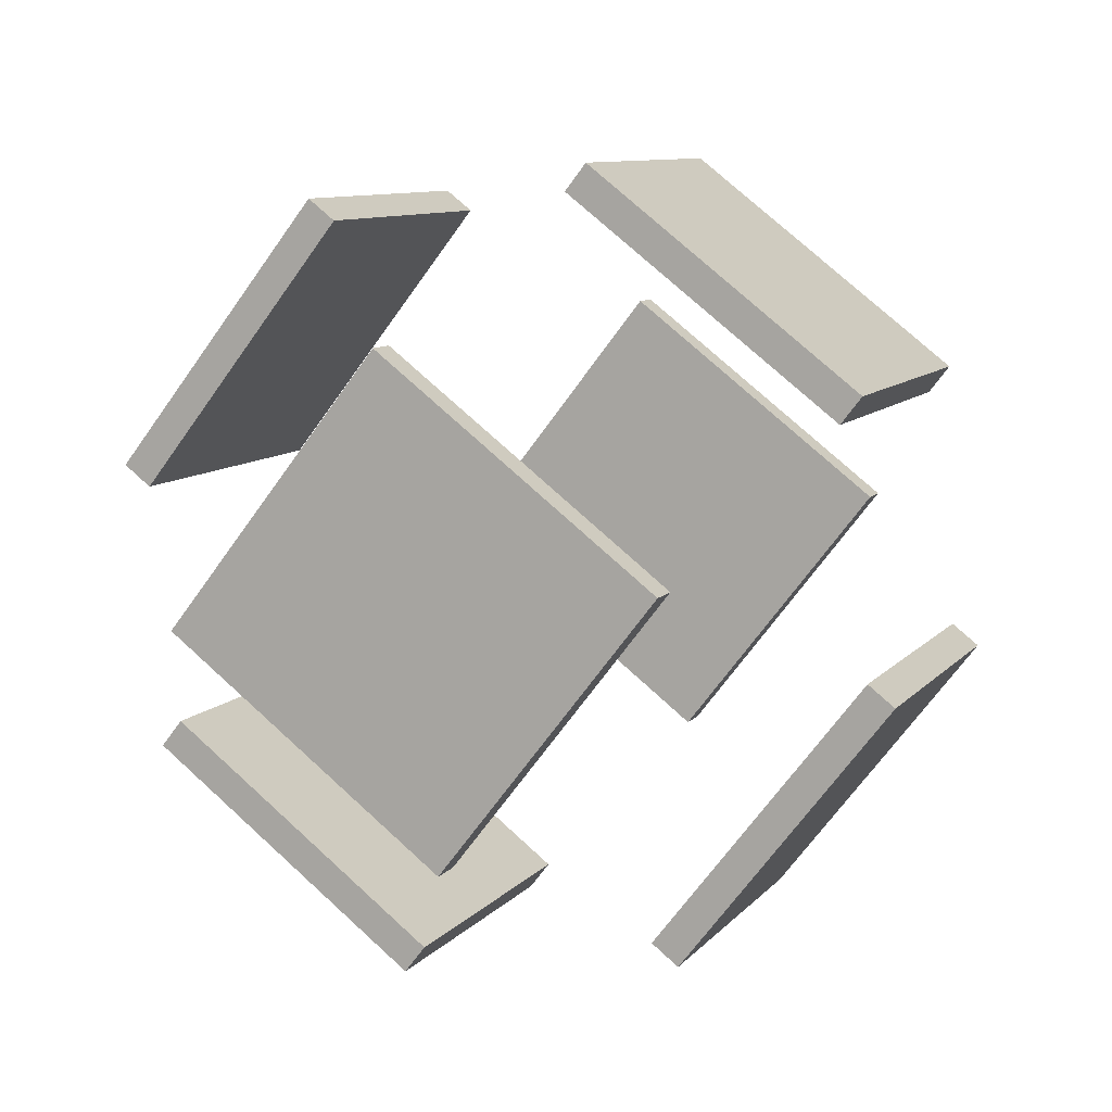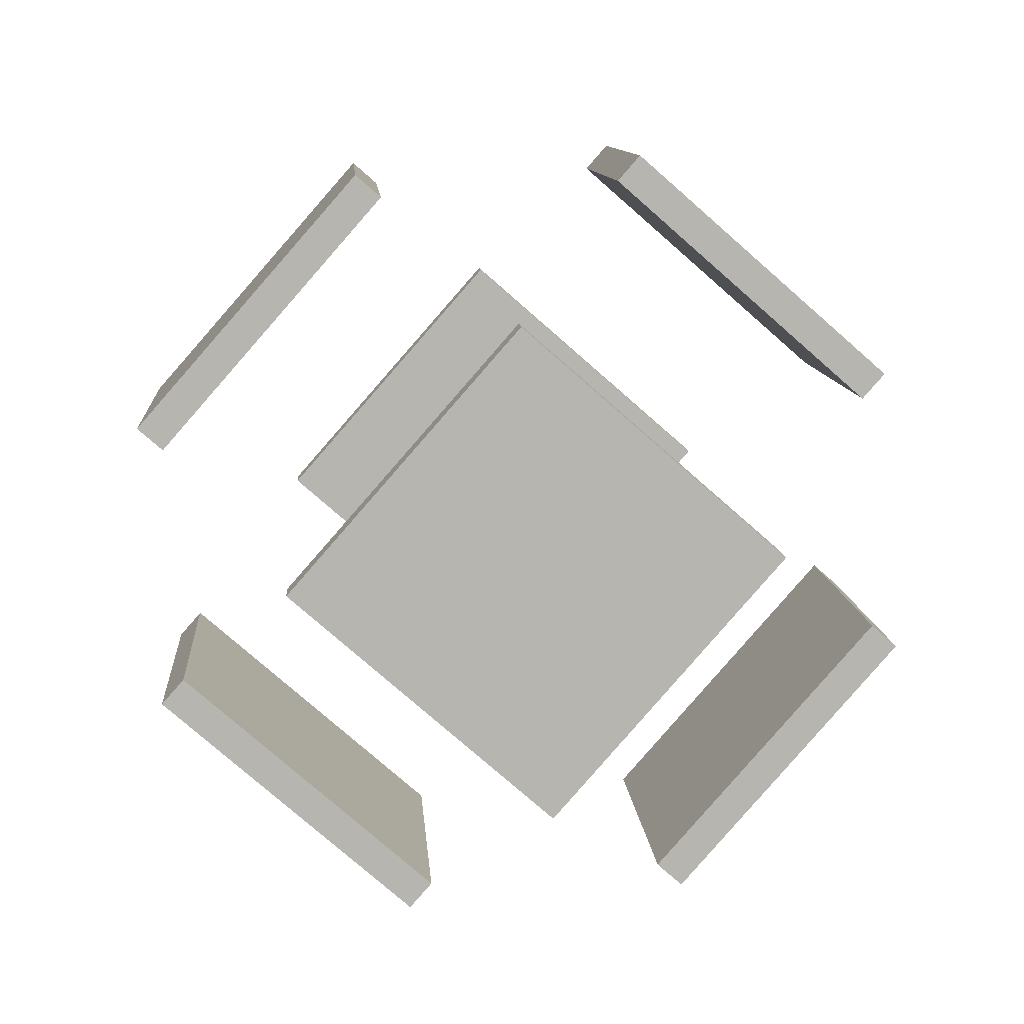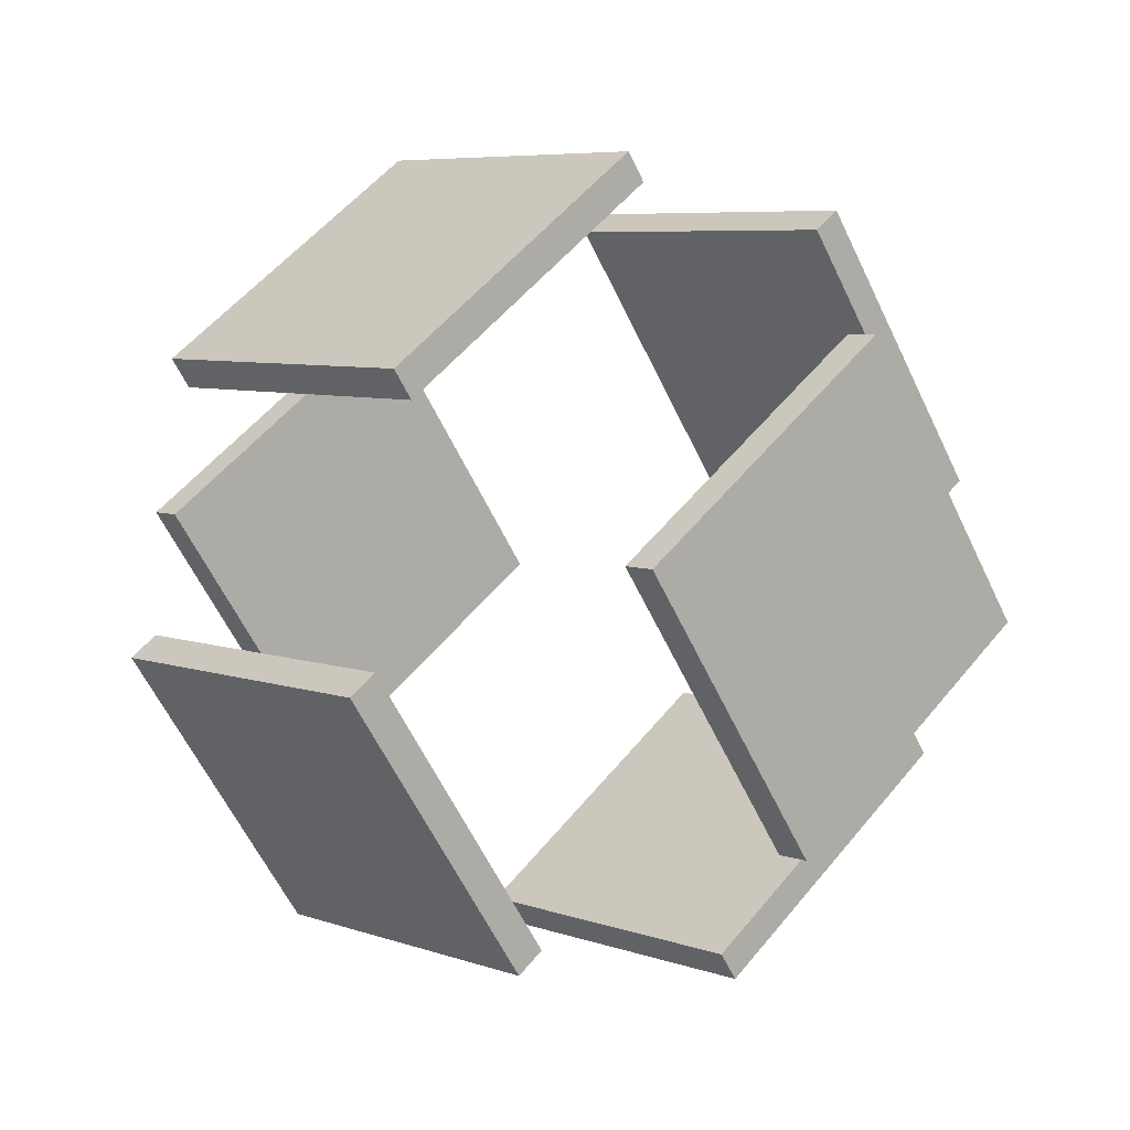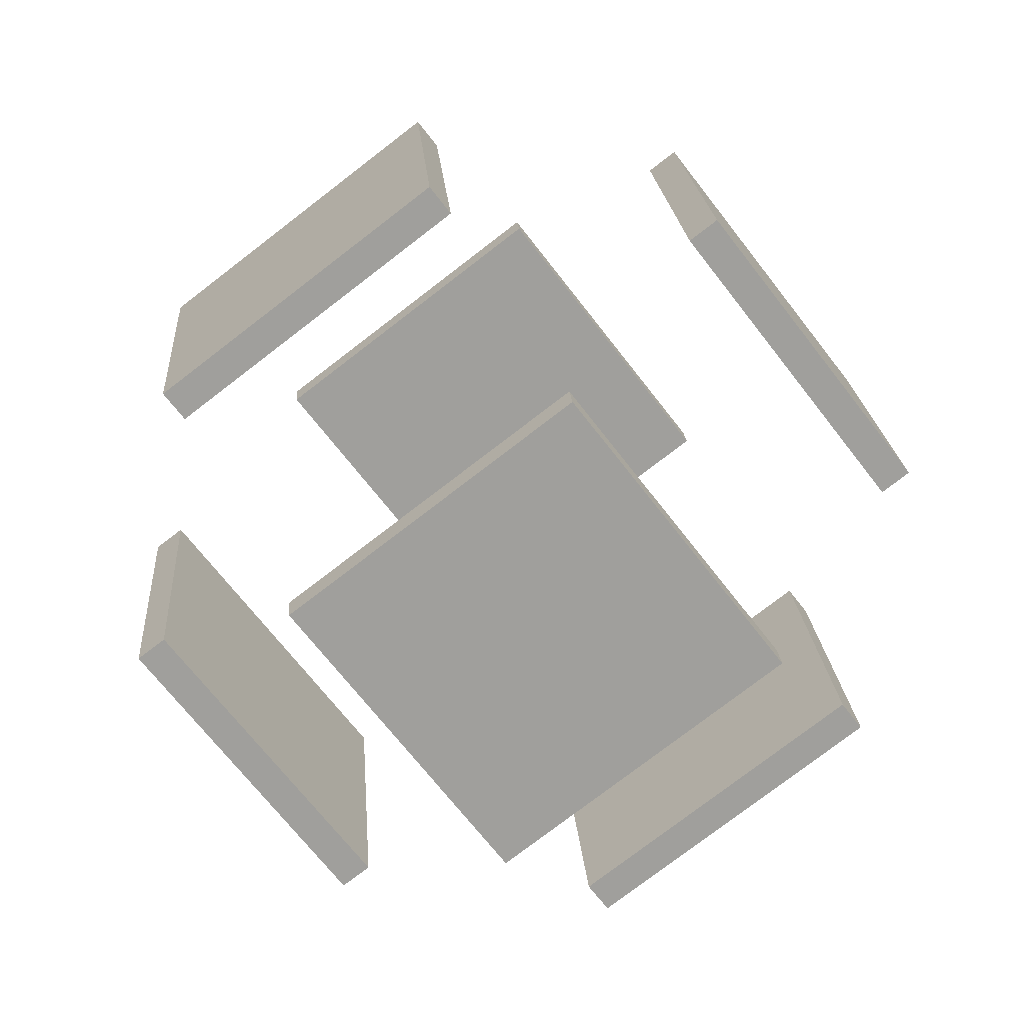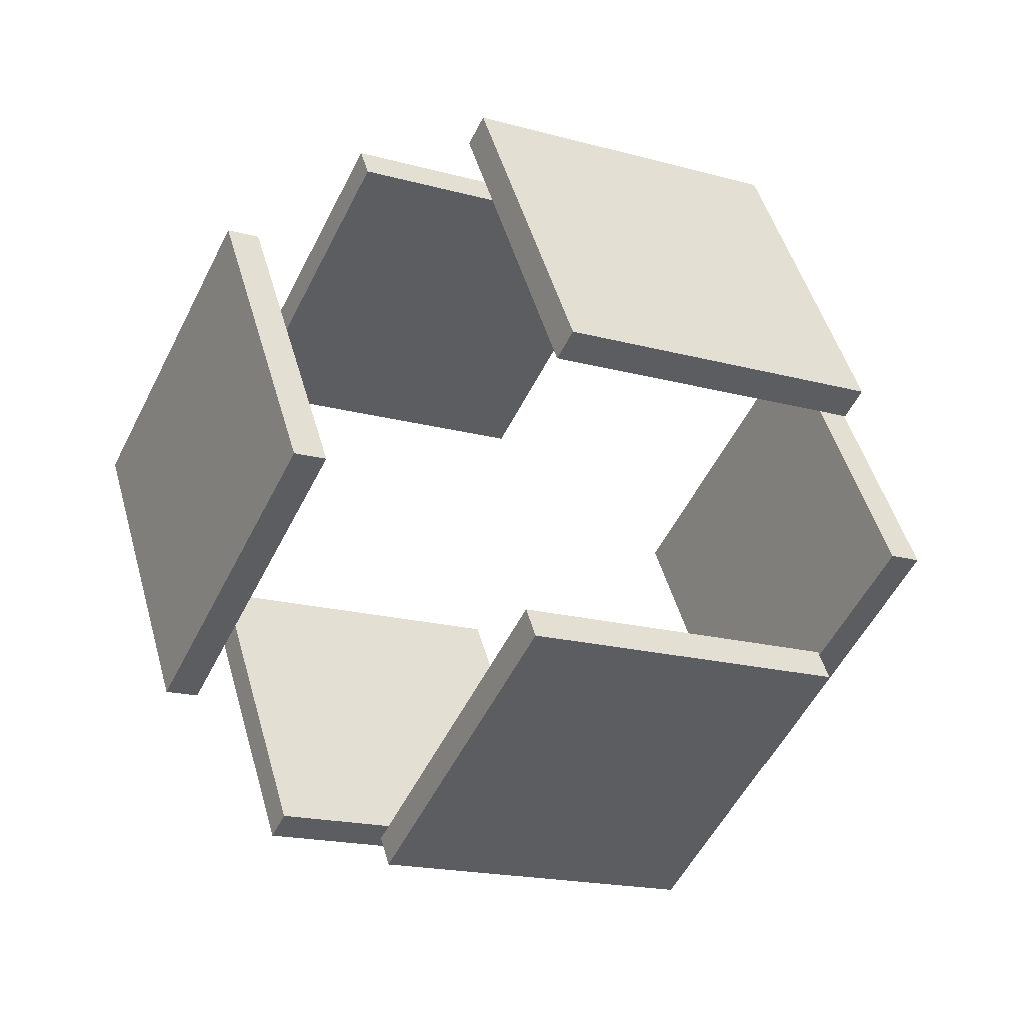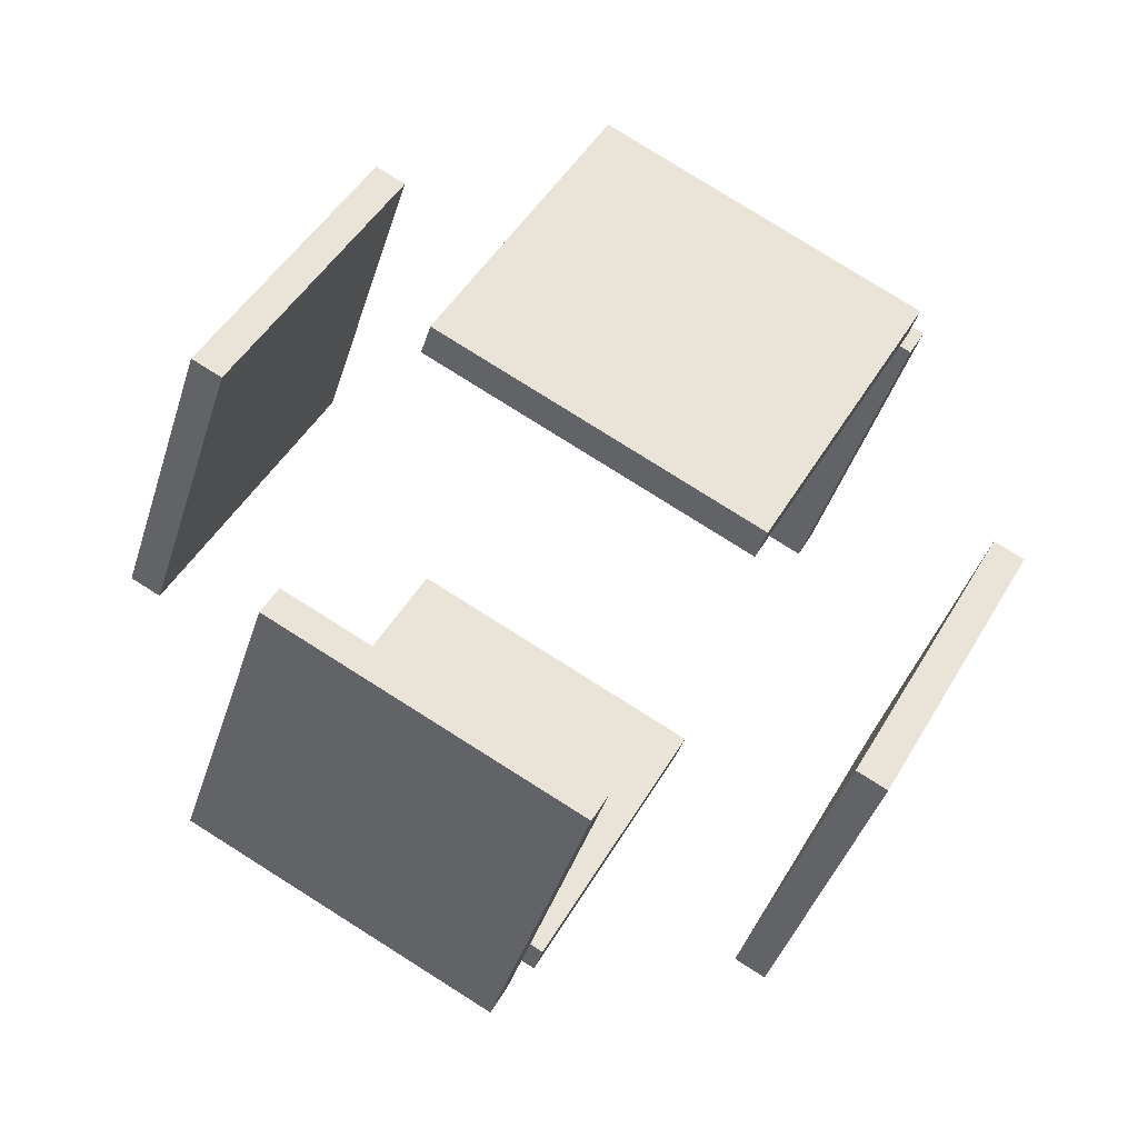
<metadata>
{"format":"obj","ext":"obj","renderer":"f3d","projection":"perspective","resolution":1024,"background":"white","views":[{"elev":-5.4,"azim":80.8,"up":"+Z"},{"elev":54.7,"azim":154.7,"up":"+Y"},{"elev":-11.8,"azim":15.7,"up":"+Z"},{"elev":49.3,"azim":-79.2,"up":"+Y"},{"elev":77.1,"azim":17.5,"up":"+Y"},{"elev":9.0,"azim":137.2,"up":"+Y"}]}
</metadata>
<code>
g Cube.006
v 1.813 3.645 -0.8537
v 0.8259 2.645 -2.277
v 0.8743 2.787 -2.41
v 1.861 3.787 -0.9866
v 0.1419 4.645 -0.3977
v -0.845 3.645 -1.821
v -0.7967 3.787 -1.954
v 0.1902 4.787 -0.5306
v 0.7971 0.6754 1.937
v -0.1898 -0.3246 0.5137
v -0.1415 -0.1832 0.3808
v 0.8454 0.8168 1.804
v -0.8739 1.675 2.393
v -1.861 0.6754 0.9697
v -1.812 0.8168 0.8368
v -0.8255 1.817 2.26
v -1.419 3.024 1.824
v -2.406 2.024 0.4003
v -1.922 3.438 -0.9286
v -0.9355 4.438 0.4948
v -1.586 3.124 1.869
v -2.573 2.124 0.4459
v -2.089 3.538 -0.883
v -1.103 4.538 0.5404
v 2.09 0.9239 0.8661
v 1.103 -0.07606 -0.5573
v 1.587 1.338 -1.886
v 2.574 2.338 -0.4628
v 1.923 1.024 0.9117
v 0.9358 0.02394 -0.5117
v 1.42 1.438 -1.841
v 2.406 2.438 -0.4172
v -0.3931 0.02394 -0.9954
v -0.4918 -0.07606 -1.138
v -0.008091 1.338 -2.467
v 0.0906 1.438 -2.324
v -2.064 1.024 -0.5394
v -2.163 0.9239 -0.6817
v -1.679 2.338 -2.011
v -1.58 2.438 -1.868
v 1.679 2.124 1.994
v 1.581 2.024 1.851
v 2.064 3.438 0.5225
v 2.163 3.538 0.6648
v 0.008467 3.124 2.45
v -0.09022 3.024 2.307
v 0.3935 4.438 0.9785
v 0.4922 4.538 1.121
f 2 3 4
f 8 7 6
f 5 6 2
f 2 6 7
f 7 8 4
f 5 1 4
f 10 11 12
f 16 15 14
f 13 14 10
f 14 15 11
f 11 15 16
f 9 12 16
f 18 19 20
f 24 23 22
f 17 21 22
f 18 22 23
f 23 24 20
f 17 20 24
f 26 27 28
f 32 31 30
f 25 29 30
f 26 30 31
f 27 31 32
f 29 25 28
f 34 35 36
f 37 40 39
f 33 37 38
f 34 38 39
f 39 40 36
f 37 33 36
f 42 43 44
f 45 48 47
f 45 46 42
f 42 46 47
f 47 48 44
f 41 44 48
f 1 2 4
f 5 8 6
f 1 5 2
f 3 2 7
f 3 7 4
f 8 5 4
f 9 10 12
f 13 16 14
f 9 13 10
f 10 14 11
f 12 11 16
f 13 9 16
f 17 18 20
f 21 24 22
f 18 17 22
f 19 18 23
f 19 23 20
f 21 17 24
f 25 26 28
f 29 32 30
f 26 25 30
f 27 26 31
f 28 27 32
f 32 29 28
f 33 34 36
f 38 37 39
f 34 33 38
f 35 34 39
f 35 39 36
f 40 37 36
f 41 42 44
f 46 45 47
f 41 45 42
f 43 42 47
f 43 47 44
f 45 41 48

</code>
